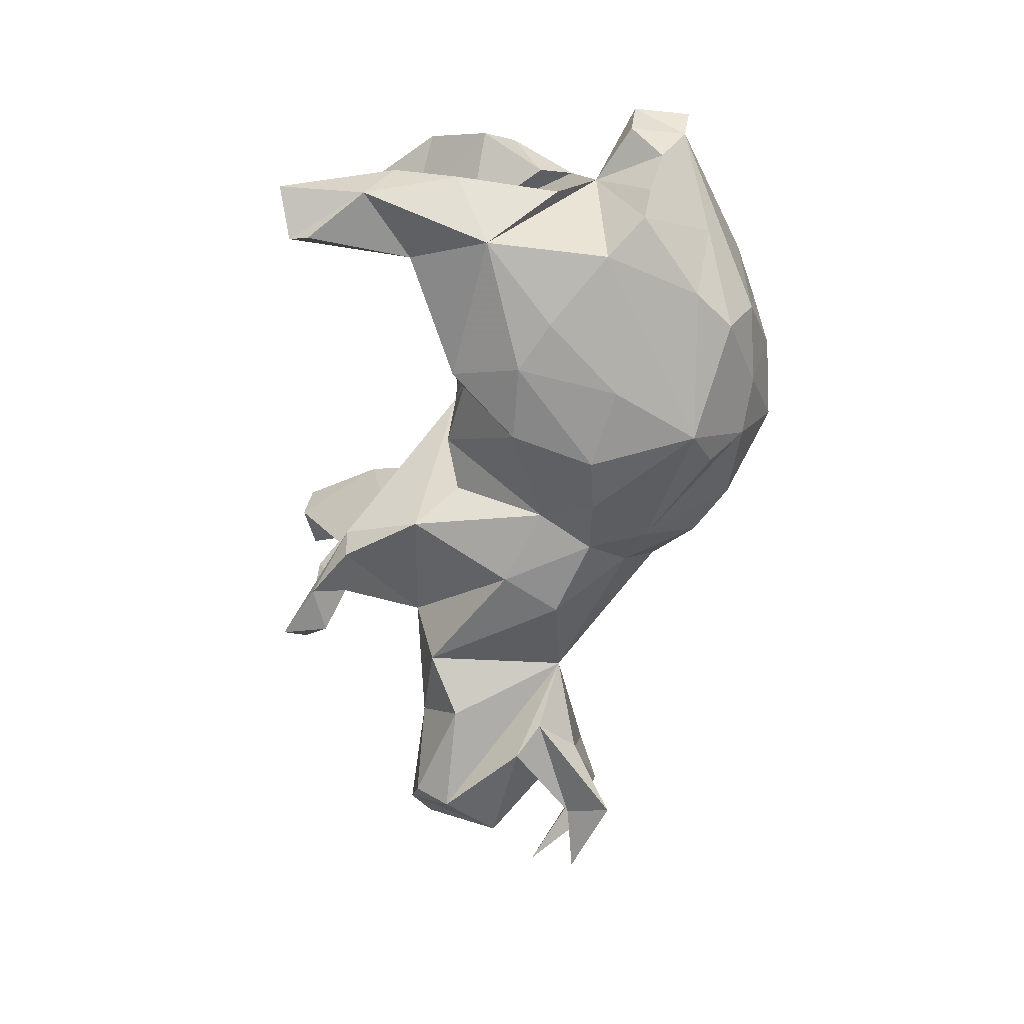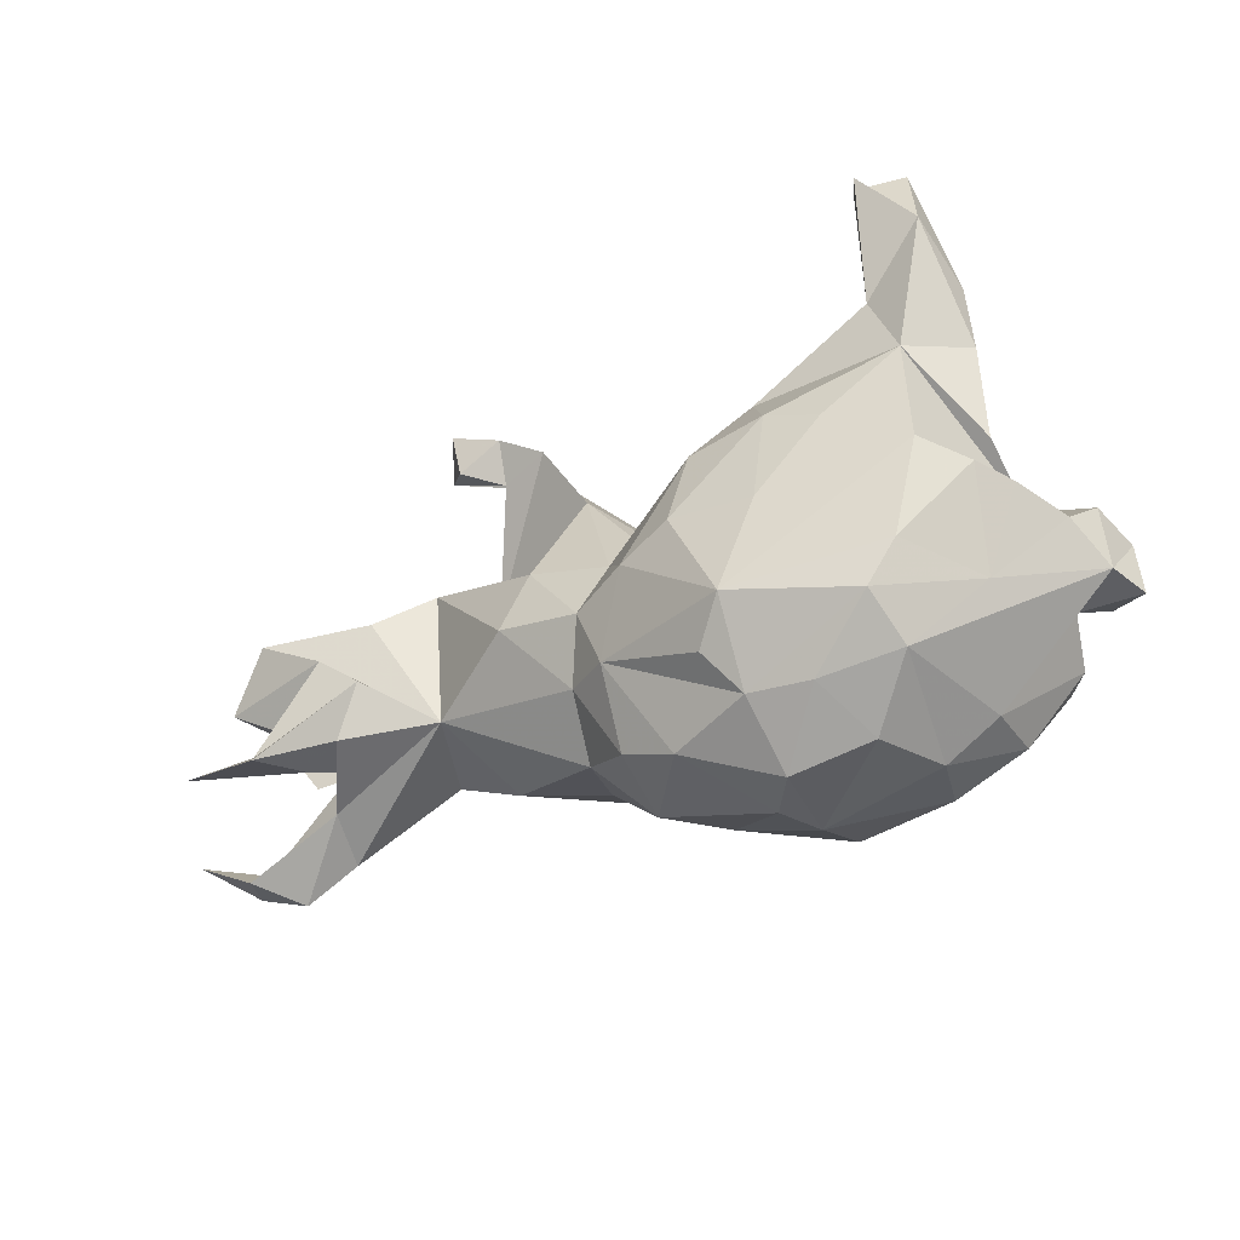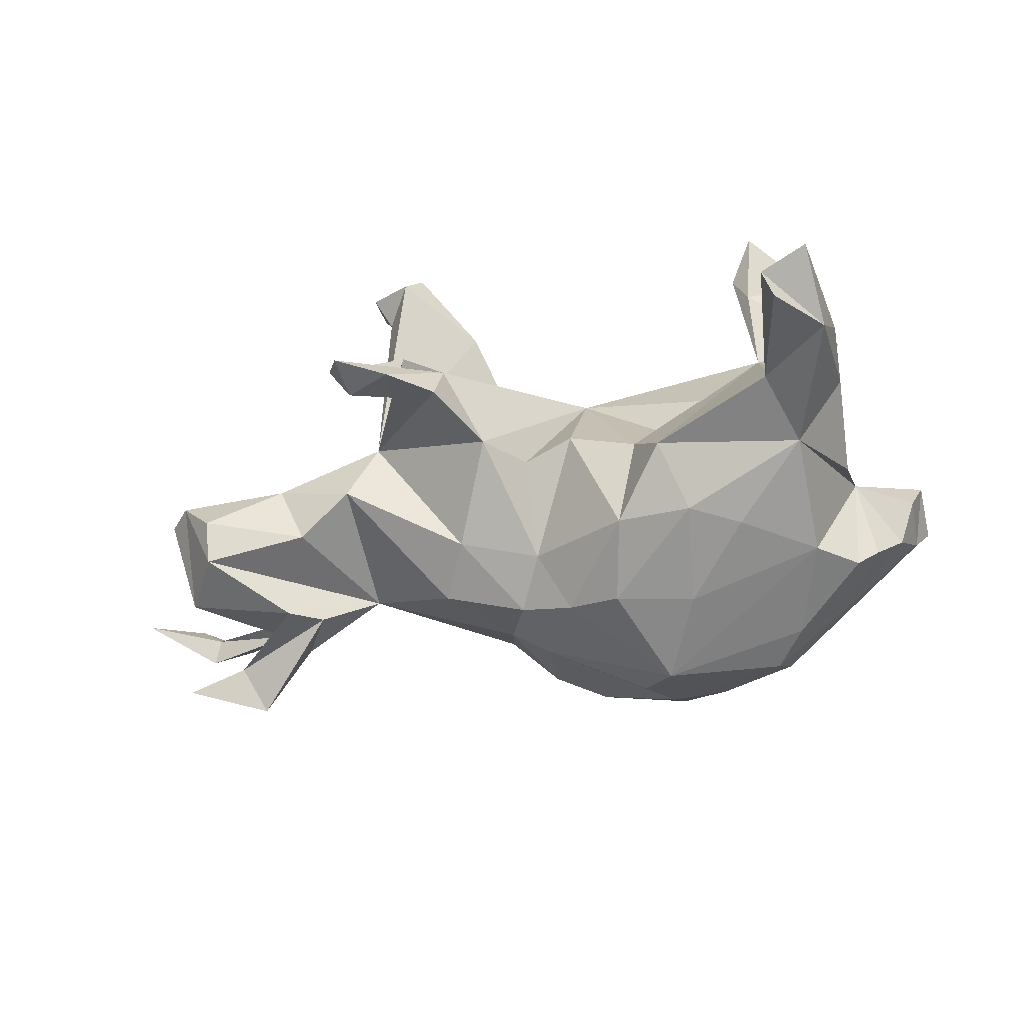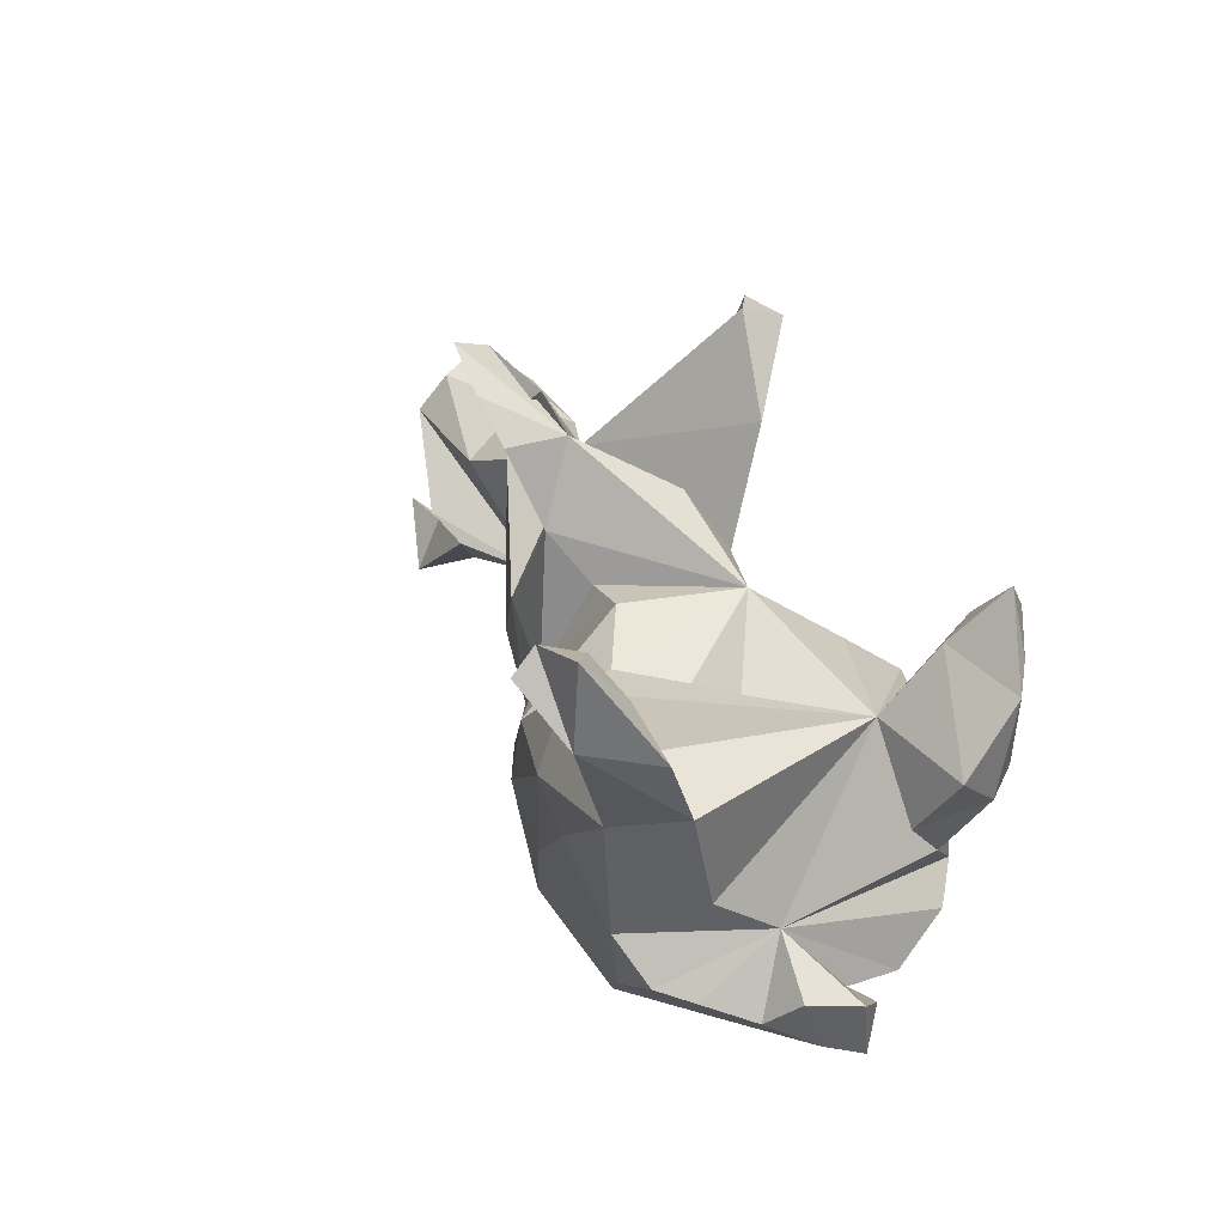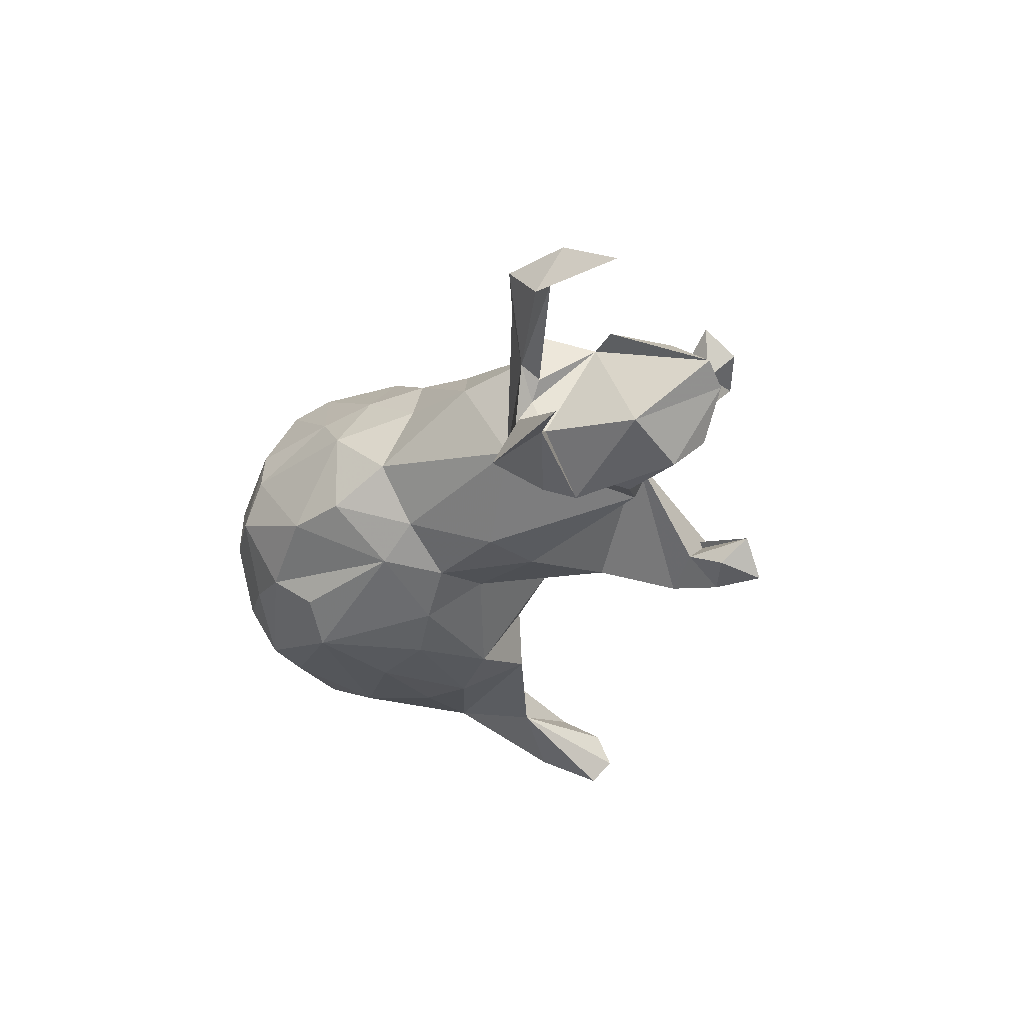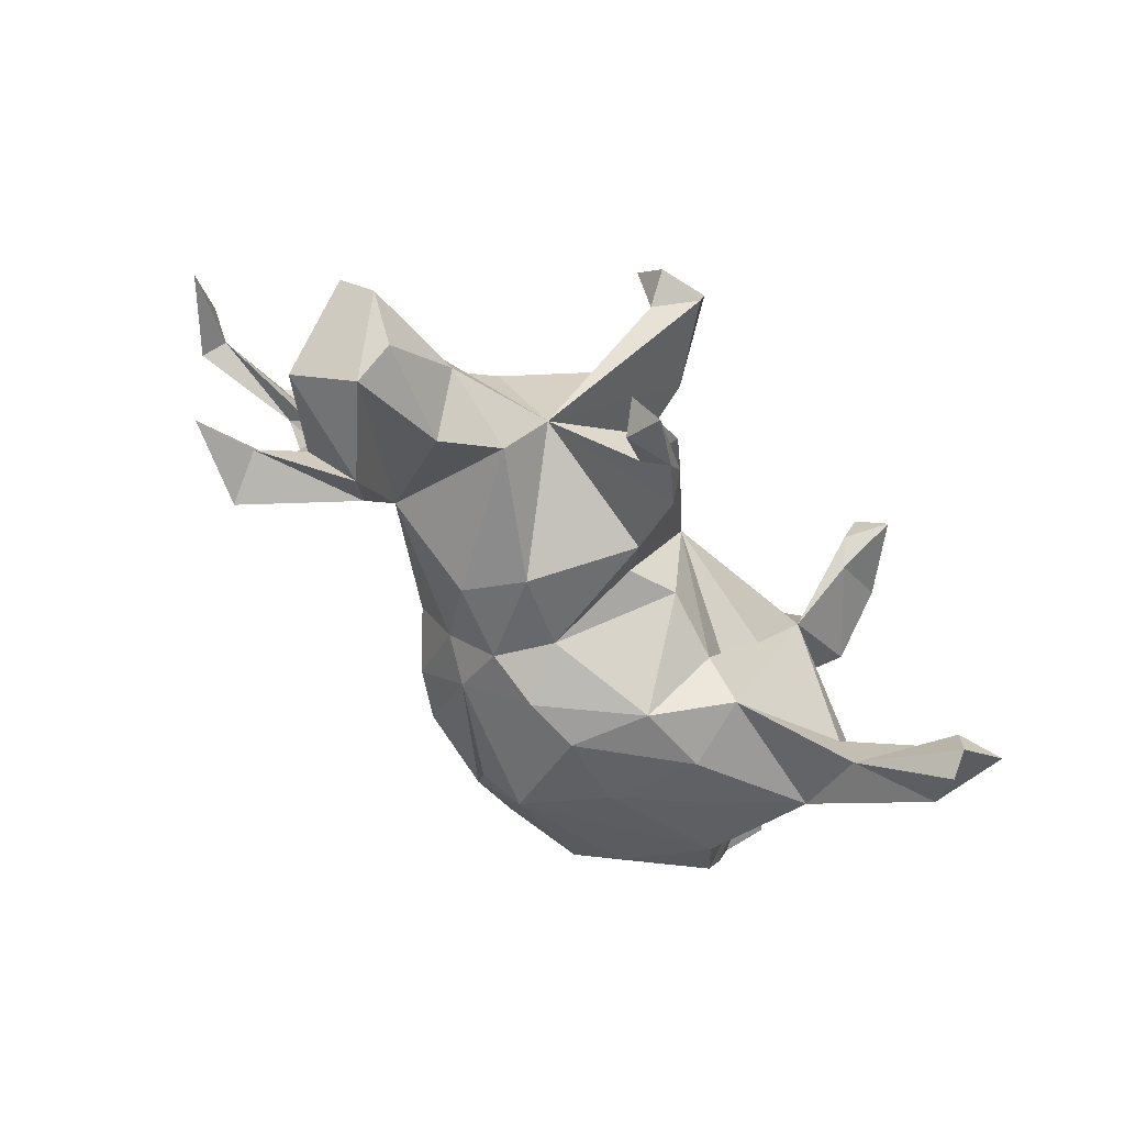
<metadata>
{"format":"obj","ext":"obj","renderer":"f3d","projection":"perspective","resolution":1024,"background":"white","views":[{"elev":-74.6,"azim":-96.4,"up":"+Z"},{"elev":-50.7,"azim":-158.4,"up":"+Y"},{"elev":-71.2,"azim":-167.4,"up":"+Z"},{"elev":38.3,"azim":-113.9,"up":"+Y"},{"elev":-20.7,"azim":68.4,"up":"+Z"},{"elev":-48.2,"azim":130.4,"up":"+Z"}]}
</metadata>
<code>
v 0.7359 -0.007587 -0.09544
v 0.7614 0.1192 0.02171
v 0.6736 -0.1479 -0.1148
v 0.8862 -0.1033 0.1079
v 0.7958 -0.1586 0.1617
v 0.7227 0.1598 -0.004457
v 0.7821 -0.1684 -0.1253
v 0.7558 -0.1648 0.1104
v 0.7737 -0.1985 0.08385
v 0.586 -0.1328 0.05975
v 0.6745 -0.02063 0.08509
v 0.6891 0.08834 0.07527
v 0.7025 -0.2162 0.148
v 0.6035 -0.1548 0.03503
v 0.6 -0.01578 0.08559
v 0.5123 0.1047 0.08261
v 0.6761 0.09078 -0.1377
v 0.6402 -0.2204 -0.1678
v 0.6116 -0.1751 0.1322
v 0.6706 0.1507 -0.08756
v 0.5474 -0.03291 -0.169
v 0.5728 -0.1228 -0.01595
v 0.5647 -0.09964 0.1122
v 0.5946 -0.1077 -0.07614
v 0.5943 -0.1186 0.01771
v 0.4946 0.09253 -0.1158
v 0.5404 -0.1456 -0.09792
v 0.5308 0.1541 -0.008952
v 0.4438 -0.05452 0.1422
v 0.6036 -0.1606 -0.06734
v 0.4926 -0.07073 -0.1393
v 0.3319 0.3553 -0.1656
v 0.3637 0.3942 -0.1227
v 0.331 0.1888 0.01573
v 0.3392 0.4303 -0.189
v 0.2973 0.4208 0.2847
v 0.3518 0.09018 0.2056
v 0.3963 -0.0992 -0.03736
v 0.2541 0.3837 -0.1862
v 0.2921 0.3625 0.3354
v 0.3952 0.1495 -0.08712
v 0.1969 0.4366 0.3006
v 0.2287 0.3821 -0.09143
v 0.1638 0.3367 -0.07543
v 0.2047 0.2247 0.2523
v 0.241 0.3513 0.2928
v 0.3212 -0.1533 0.105
v 0.2616 0.3263 -0.1346
v 0.226 0.4468 0.244
v 0.1129 0.3109 0.2264
v 0.2724 0.3736 0.2414
v 0.1167 0.2077 -0.1349
v 0.215 -0.1084 0.183
v 0.1801 0.3297 -0.1726
v 0.2498 -0.07422 -0.1543
v 0.0934 0.2365 0.08626
v 0.1984 0.02486 0.2079
v 0.06188 0.12 0.155
v 0.1613 -0.2564 0.001209
v 0.1708 -0.2018 0.1139
v 0.1984 0.0287 -0.1623
v 0.05056 0.1354 -0.08542
v 0.1491 -0.1954 -0.101
v 0.1065 -0.04919 0.2074
v 0.1132 -0.1201 -0.1764
v 0.08255 -0.3226 0.07464
v 0.05584 -0.2507 0.1713
v 0.06385 -0.0233 -0.1699
v 0.1214 -0.1664 0.1929
v 0.08266 -0.223 -0.1563
v -0.07742 0.1579 0.1142
v 0.000503 -0.3736 -0.07874
v 0.02233 -0.1129 -0.2324
v -0.003113 -0.0805 0.244
v -0.1751 0.09638 0.2277
v 0.08707 -0.3226 -0.0612
v -0.1009 0.04715 -0.2675
v -0.1056 -0.06316 0.3019
v -0.02234 -0.174 0.2564
v -0.04053 0.1642 -0.08704
v -0.01206 -0.3213 0.1411
v -0.1405 -0.2784 0.2526
v -0.1425 0.009589 0.2985
v -0.2011 -0.1402 0.2916
v -0.1564 0.1449 -0.1458
v -0.1975 0.1668 -0.2383
v -0.2089 0.03109 0.314
v -0.2285 0.0521 -0.2941
v -0.06725 -0.09763 -0.2736
v -0.2469 0.1171 -0.08567
v -0.08267 -0.3186 -0.1986
v -0.1107 -0.4187 0.0418
v -0.3509 -0.07191 0.3001
v -0.1303 -0.3755 -0.1499
v -0.4378 0.2789 0.2329
v -0.4663 0.3728 0.3165
v -0.4163 0.3011 0.2858
v -0.1491 -0.4367 -0.03469
v -0.31 0.1579 -0.01244
v -0.3943 0.00458 0.2914
v -0.4154 0.07429 0.04333
v -0.4457 0.3138 0.3497
v -0.4264 0.2253 -0.2016
v -0.4242 0.464 -0.3693
v -0.4476 0.4473 -0.3074
v -0.4044 0.2611 -0.2909
v -0.2839 -0.414 -0.03666
v -0.4273 0.1674 0.1419
v -0.5079 0.4895 -0.346
v -0.2295 -0.3824 -0.1454
v -0.1535 -0.401 0.1135
v -0.5145 0.347 -0.3568
v -0.1798 -0.3342 0.2202
v -0.4355 0.4296 -0.409
v -0.2033 -0.1247 -0.2859
v -0.4437 0.1311 -0.2846
v -0.3385 -0.3559 0.1711
v -0.4285 0.07939 -0.003975
v -0.3146 0.006126 -0.2955
v -0.5206 0.2859 0.3124
v -0.4719 -0.1112 0.2602
v -0.5494 0.1242 0.29
v -0.1337 -0.276 -0.2607
v -0.3884 -0.2491 -0.2394
v -0.4931 0.3877 -0.2673
v -0.5334 -0.02009 0.1971
v -0.3521 -0.3909 0.06785
v -0.5449 0.3043 -0.2329
v -0.5665 0.2605 0.2819
v -0.5917 0.1568 0.1878
v -0.3623 -0.3615 -0.1373
v -0.542 0.195 -0.1968
v -0.3359 -0.3176 -0.2235
v -0.5372 0.04202 0.1471
v -0.4413 -0.08088 -0.273
v -0.49 -0.2652 -0.1326
v -0.5798 0.09775 0.2486
v -0.5259 -0.1536 0.222
v -0.4593 -0.3163 0.1488
v -0.5506 -0.05552 -0.0614
v -0.5632 -0.2103 0.1316
v -0.5317 0.01545 -0.1597
v -0.5129 -0.1386 -0.2417
v -0.4437 -0.3456 0.04651
v -0.5573 -0.1461 -0.1913
v -0.5787 -0.1883 0.03752
v -0.6127 -0.1653 -0.1175
v -0.6284 -0.181 0.05923
v -0.6814 -0.115 0.007277
v -0.651 -0.1074 -0.07295
v -0.6492 -0.2081 -0.04051
v -0.6819 -0.2152 0.01537
f 130 134 137
f 126 137 134
f 108 134 130
f 64 53 57
f 29 57 53
f 58 64 57
f 69 53 64
f 139 127 117
f 111 117 127
f 138 139 117
f 144 127 139
f 96 97 95
f 108 95 97
f 122 137 126
f 108 126 134
f 71 75 83
f 87 83 75
f 78 71 83
f 121 126 140
f 108 140 126
f 34 45 37
f 57 37 45
f 50 57 45
f 29 37 57
f 71 74 64
f 79 64 74
f 58 71 64
f 78 74 71
f 79 74 78
f 140 141 138
f 139 138 141
f 121 140 138
f 146 141 140
f 69 64 79
f 138 117 121
f 113 121 117
f 144 139 141
f 47 53 69
f 67 69 79
f 82 67 79
f 60 69 67
f 111 113 117
f 93 121 113
f 78 82 79
f 81 67 82
f 66 67 81
f 113 81 82
f 84 113 82
f 111 81 113
f 92 81 111
f 102 97 96
f 120 102 96
f 108 97 102
f 129 120 96
f 108 102 120
f 95 129 96
f 122 120 129
f 122 108 120
f 58 57 50
f 34 58 50
f 15 34 37
f 108 75 71
f 99 108 71
f 51 45 34
f 49 34 50
f 46 45 51
f 49 51 34
f 42 49 50
f 36 51 49
f 36 49 42
f 45 42 50
f 14 9 13
f 5 13 9
f 19 14 13
f 8 9 14
f 4 5 9
f 8 13 5
f 8 5 4
f 8 4 9
f 98 92 111
f 107 98 111
f 72 92 98
f 8 19 13
f 38 14 19
f 133 124 123
f 135 123 124
f 94 133 123
f 136 124 133
f 123 73 70
f 65 70 73
f 91 123 70
f 89 73 123
f 63 70 65
f 68 65 73
f 38 21 31
f 3 31 21
f 27 38 31
f 24 3 21
f 18 31 3
f 1 24 21
f 30 3 24
f 17 1 21
f 15 24 1
f 6 1 17
f 38 17 21
f 143 124 136
f 145 143 136
f 135 124 143
f 131 136 133
f 61 65 68
f 77 68 73
f 55 65 61
f 41 55 61
f 63 65 55
f 41 38 55
f 63 55 38
f 26 38 41
f 26 17 38
f 20 17 26
f 140 135 143
f 115 123 135
f 52 61 68
f 34 41 61
f 28 26 41
f 6 17 20
f 28 20 26
f 145 140 143
f 147 140 145
f 89 77 73
f 80 68 77
f 42 40 36
f 51 36 40
f 46 40 42
f 137 122 129
f 100 108 122
f 130 137 129
f 87 108 100
f 75 108 87
f 126 100 122
f 121 100 126
f 78 83 87
f 100 93 87
f 84 87 93
f 121 93 100
f 84 78 87
f 113 84 93
f 82 78 84
f 128 103 125
f 106 125 103
f 54 44 39
f 35 39 44
f 33 44 43
f 34 43 44
f 35 44 33
f 48 33 43
f 32 35 33
f 132 103 128
f 112 132 128
f 108 103 132
f 115 89 123
f 88 89 115
f 119 115 135
f 88 77 89
f 88 115 119
f 116 119 135
f 116 88 119
f 86 77 88
f 140 116 135
f 86 88 116
f 85 77 86
f 108 85 86
f 80 77 85
f 32 39 35
f 109 128 125
f 116 106 86
f 103 86 106
f 48 39 32
f 48 32 33
f 106 116 112
f 132 112 116
f 109 112 128
f 105 125 106
f 105 109 125
f 114 106 112
f 104 112 109
f 104 105 106
f 109 105 104
f 114 104 106
f 104 114 112
f 131 107 127
f 111 127 107
f 144 131 127
f 110 107 131
f 98 107 110
f 133 110 131
f 2 1 6
f 27 31 18
f 68 62 52
f 71 52 62
f 80 62 68
f 71 62 80
f 34 28 41
f 28 6 20
f 16 6 28
f 147 145 136
f 59 63 38
f 76 70 63
f 151 136 131
f 22 24 15
f 14 38 27
f 23 10 25
f 8 25 10
f 15 23 25
f 19 10 23
f 22 15 25
f 29 23 15
f 14 22 25
f 8 14 25
f 27 22 14
f 151 131 144
f 146 151 144
f 12 15 11
f 2 11 15
f 2 12 11
f 16 15 12
f 1 2 15
f 6 12 2
f 149 151 152
f 146 152 151
f 136 151 147
f 150 147 151
f 34 16 28
f 15 16 34
f 151 149 150
f 140 150 149
f 147 150 140
f 146 140 149
f 148 146 149
f 142 140 108
f 44 56 34
f 58 34 56
f 118 101 99
f 108 99 101
f 90 118 99
f 108 101 118
f 16 12 6
f 34 61 52
f 142 116 140
f 54 34 52
f 71 80 85
f 142 132 116
f 108 132 142
f 103 108 86
f 90 85 108
f 44 54 52
f 48 34 54
f 39 48 54
f 43 34 48
f 8 10 19
f 81 92 66
f 72 66 92
f 130 129 95
f 130 95 108
f 46 51 40
f 45 46 42
f 66 59 60
f 47 60 59
f 67 66 60
f 76 59 66
f 69 60 47
f 38 47 59
f 38 19 29
f 23 29 19
f 47 38 29
f 141 146 144
f 37 29 15
f 148 152 146
f 149 152 148
f 90 108 118
f 71 58 56
f 94 72 98
f 94 98 110
f 76 66 72
f 70 76 72
f 63 59 76
f 52 71 44
f 56 44 71
f 94 91 70
f 94 123 91
f 3 7 18
f 30 18 7
f 72 94 70
f 110 133 94
f 30 7 3
f 22 30 24
f 27 18 30
f 22 27 30
f 90 71 85
f 99 71 90
f 29 53 47

</code>
